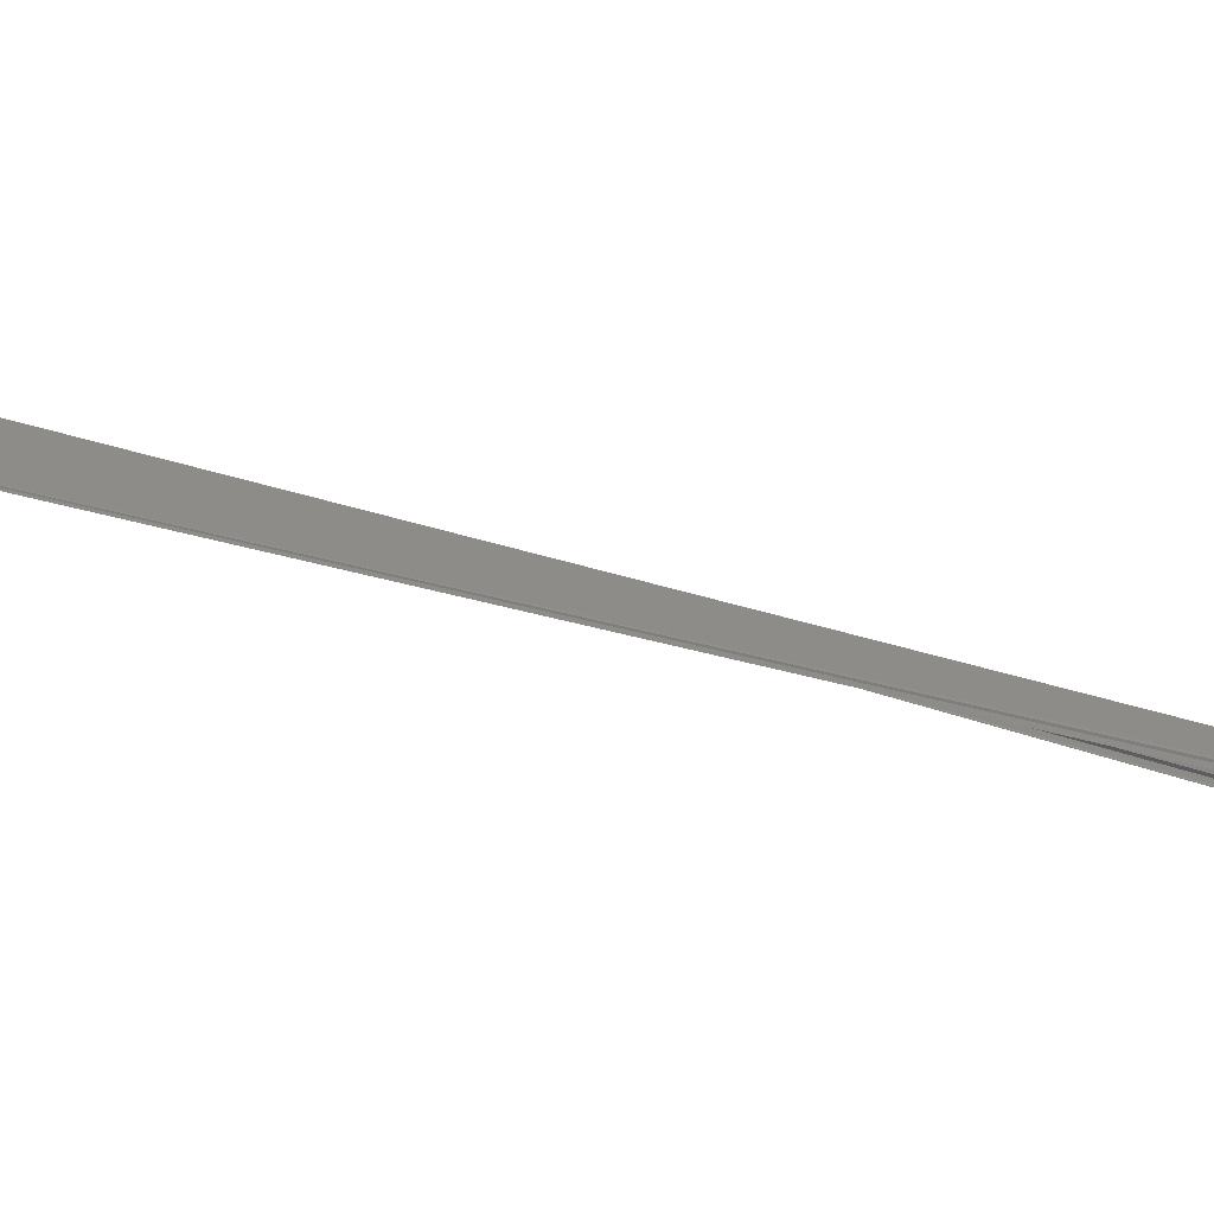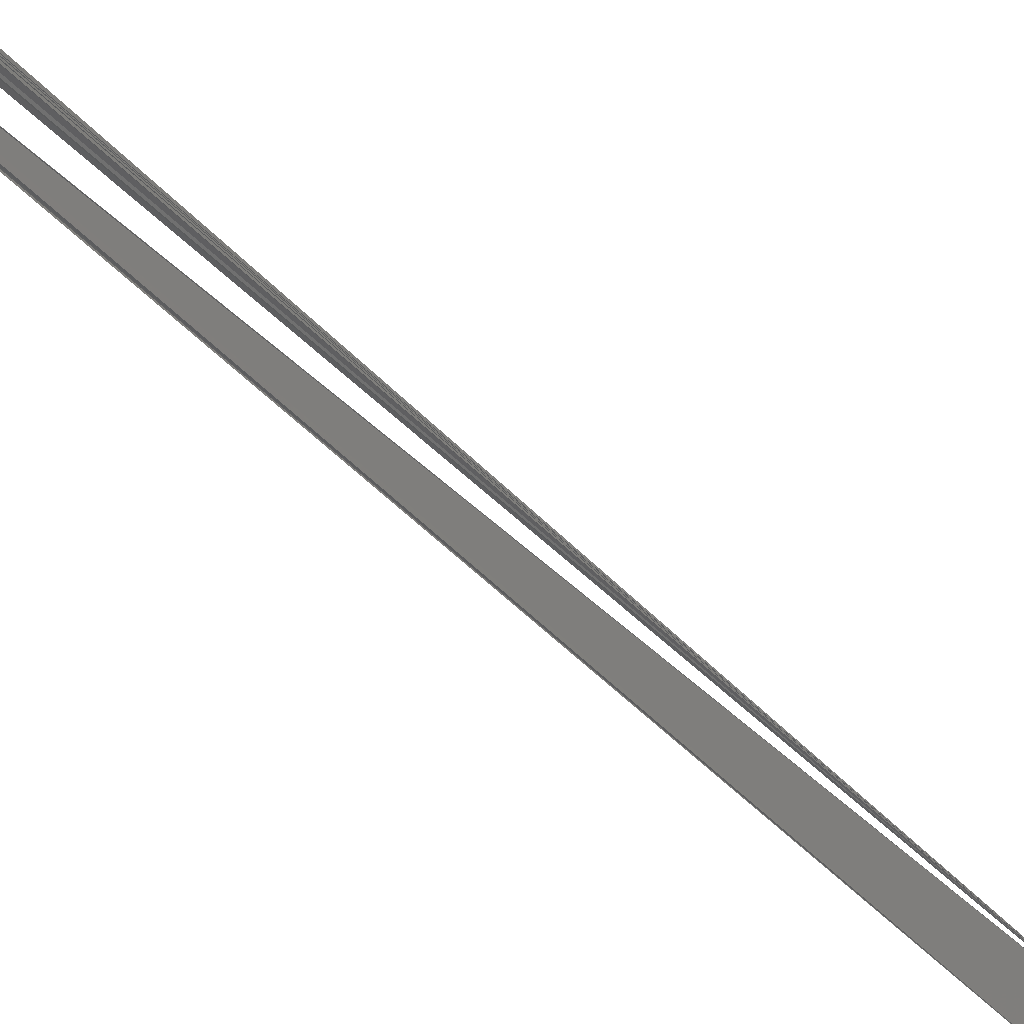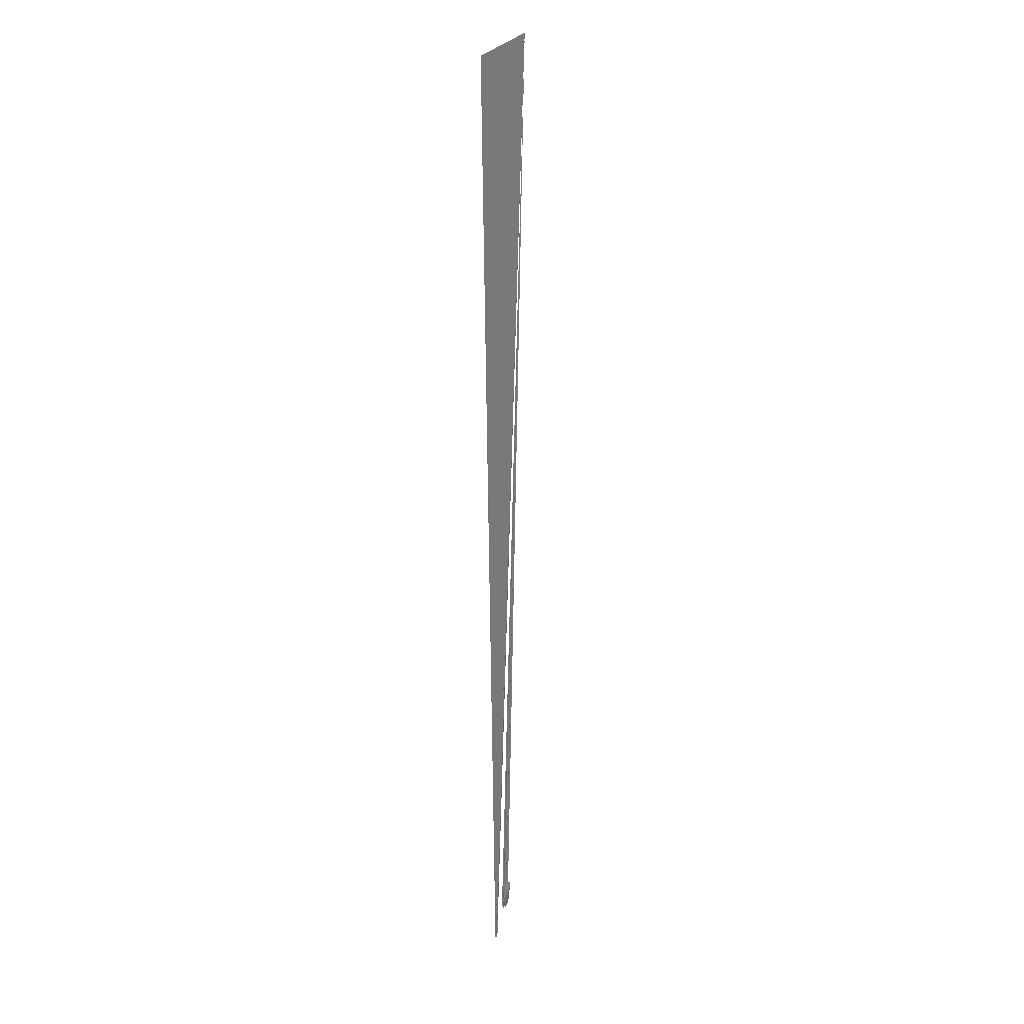
<metadata>
{"format":"stl","ext":"stl","renderer":"f3d","projection":"perspective","resolution":1024,"background":"white","views":[{"elev":-56.6,"azim":-91.7,"up":"+Z"},{"elev":-36.9,"azim":44.9,"up":"+Z"},{"elev":0.4,"azim":-74.8,"up":"+Y"}]}
</metadata>
<code>
# stl→obj: 97 verts, 994 faces
v -69.22 -16.42 -318.4
v -69.59 -16.41 -318.5
v -69.43 -18.21 -318.5
v -69.4 -21.39 -319.1
v -68.93 -21.5 -319
v -69.59 -19.34 -318.6
v -69.6 -19.42 -319.1
v -69.91 -16.21 -318.6
v -63.14 -0.1992 -314.6
v -63.17 1.071 -314.6
v -63.63 2.2 -314.4
v -63.91 1.347 -314.4
v -68.37 -21.09 -319.2
v -63.99 2.881 -314.5
v -68.67 -16.08 -318.6
v -64.24 2.36 -314.9
v -64.01 0.2041 -314.8
v -63.91 2.503 -315.1
v -69.51 -14.21 -318.6
v -69.61 -15.67 -318.9
v -67.97 -19.8 -319.2
v -69.26 -21.22 -319.6
v -64.31 1.673 -315.2
v -69.25 -12.57 -318.7
v -69.37 -14.54 -319.3
v -62.48 -1.551 -315
v -62.6 -3.305 -315.3
v -62.88 -3.72 -315.6
v -148.1 353.3 -303.6
v -62.91 0.1167 -315.1
v -67.75 -17.63 -319.1
v -63.19 0.5991 -315.3
v -64.14 -0.784 -315.2
v -64.36 0.2078 -315.6
v -64.22 -1.455 -315.5
v -63.33 1.467 -315.4
v -68.49 -13.07 -318.8
v -69.35 -17.88 -319.5
v -64.67 -0.92 -316
v -63.65 1.138 -315.8
v -68.97 -10.94 -318.7
v -62.14 -3.322 -315.2
v -62.4 -1.25 -315.4
v -62.77 -0.3599 -315.5
v -150.4 360.7 -284.7
v -64.67 1.429 -316
v -61.88 -2.799 -315.2
v -62.96 -4.616 -316
v -62.81 0.3202 -315.7
v -64.05 -3.528 -316
v -63.28 1.653 -315.9
v -64.27 2.483 -315.9
v -61.39 -5.265 -315.7
v -61.79 -2.737 -315.6
v -63.05 1.255 -315.8
v -64.11 -5.119 -316.5
v -64.6 -2.671 -316.6
v -61.45 -3.294 -315.5
v -61.76 -5.523 -316
v -62.52 -8.479 -317.1
v -64.35 -5.58 -317.2
v -63.71 2.744 -316
v -64.59 0.2288 -317
v -63.69 2.408 -316.5
v -64.39 2.82 -316.4
v -60.93 -5.699 -315.9
v -60.63 -7.498 -316.3
v -62.11 -5.827 -316.1
v -61.73 -1.925 -316.1
v -62.25 -0.8271 -315.9
v -62.29 -1.039 -316.2
v -62.64 -0.1169 -316.2
v -64.84 -2.998 -317.2
v -64.53 1.72 -316.7
v -61.28 -3.286 -316.1
v -61.43 -9.279 -317.1
v -62.73 -9.34 -317.5
v -63.21 -9.359 -317.6
v -63.98 -8.138 -317.5
v -64.58 -6.514 -317.6
v -62.76 0.7484 -316.4
v -63.2 1.788 -316.4
v -64.44 -2.057 -317.6
v -60.4 -9.14 -317.1
v -60.62 -5.623 -316.6
v -61.61 -9.878 -317.5
v -61.9 -1.889 -316.5
v -64.34 -8.776 -318
v -63.04 1.204 -316.8
v -63.29 1.038 -317.3
v -60.77 -9.317 -317.3
v -62.35 -0.009693 -316.6
v -60.24 -7.28 -316.9
v -60.98 -4.406 -316.8
v -61.49 -2.614 -316.9
v -62.32 -0.0122 -316.9
v -61.93 -0.7407 -316.8
f 1 2 3
f 4 5 6
f 6 5 3
f 7 4 6
f 6 3 8
f 3 2 8
f 8 7 6
f 9 10 11
f 9 11 12
f 5 13 3
f 12 11 14
f 13 15 1
f 12 16 17
f 14 16 12
f 18 16 14
f 2 1 19
f 2 20 8
f 19 20 2
f 15 13 21
f 3 13 1
f 22 4 7
f 16 23 17
f 19 1 15
f 15 24 19
f 25 19 24
f 9 26 10
f 9 12 27
f 27 12 28
f 12 17 28
f 29 5 4
f 10 30 11
f 31 15 21
f 32 14 11
f 23 33 17
f 34 35 33
f 23 34 33
f 14 36 18
f 37 15 31
f 8 38 7
f 39 35 34
f 16 18 40
f 16 40 23
f 24 15 37
f 20 19 25
f 41 24 37
f 27 26 9
f 42 26 27
f 43 10 26
f 30 10 43
f 17 33 28
f 5 29 13
f 29 4 29
f 29 4 22
f 30 32 11
f 44 32 30
f 32 36 14
f 38 22 7
f 31 45 37
f 38 8 20
f 46 39 34
f 45 20 25
f 37 45 41
f 25 24 45
f 24 45 45
f 24 41 45
f 42 47 26
f 33 48 28
f 21 13 45
f 29 13 29
f 22 29 29
f 22 45 29
f 49 36 32
f 39 50 35
f 45 22 38
f 18 36 51
f 45 45 37
f 52 23 40
f 34 23 52
f 20 45 38
f 52 46 34
f 47 42 53
f 26 47 54
f 50 33 35
f 13 29 45
f 29 29 29
f 32 44 49
f 49 55 36
f 39 56 50
f 45 45 22
f 56 39 57
f 45 38 45
f 40 18 51
f 45 45 45
f 45 45 25
f 45 45 41
f 47 53 58
f 27 59 42
f 58 54 47
f 43 26 54
f 60 48 33
f 60 33 50
f 29 29 29
f 29 29 29
f 43 44 30
f 29 29 29
f 29 31 45
f 21 45 45
f 29 29 29
f 29 29 29
f 21 45 31
f 45 29 29
f 61 56 57
f 45 45 45
f 36 55 51
f 45 45 45
f 62 40 51
f 62 52 40
f 46 63 39
f 52 62 64
f 46 52 65
f 45 25 45
f 45 45 45
f 66 53 67
f 53 66 58
f 42 59 53
f 59 27 68
f 68 27 28
f 54 69 43
f 43 69 70
f 70 44 43
f 29 29 29
f 45 31 29
f 29 29 29
f 44 70 71
f 45 45 45
f 45 31 45
f 29 29 29
f 29 29 29
f 44 71 49
f 29 45 29
f 55 49 72
f 57 73 61
f 45 45 45
f 45 45 38
f 45 45 45
f 45 45 45
f 45 45 38
f 63 57 39
f 46 74 63
f 65 74 46
f 45 45 45
f 45 41 45
f 45 45 45
f 45 45 45
f 54 58 75
f 76 68 48
f 28 48 68
f 29 29 29
f 77 60 50
f 45 45 29
f 45 29 29
f 29 29 29
f 77 50 56
f 29 29 29
f 29 29 29
f 78 56 61
f 78 61 79
f 72 49 71
f 45 45 45
f 45 29 29
f 45 29 45
f 45 45 45
f 45 45 29
f 80 79 61
f 45 45 45
f 55 81 51
f 80 61 73
f 45 45 45
f 45 45 45
f 45 45 45
f 45 80 73
f 45 45 45
f 45 45 45
f 51 82 62
f 73 57 83
f 45 45 45
f 83 57 63
f 45 45 45
f 45 45 45
f 65 52 64
f 53 59 84
f 67 53 84
f 66 85 58
f 58 85 75
f 86 48 60
f 69 54 75
f 29 29 45
f 29 29 29
f 29 29 29
f 29 29 29
f 29 29 29
f 29 29 29
f 77 56 78
f 71 70 87
f 88 79 80
f 45 45 45
f 45 45 45
f 81 55 72
f 45 45 45
f 45 45 45
f 45 45 45
f 80 45 88
f 45 45 45
f 45 45 45
f 45 45 45
f 51 81 82
f 45 45 80
f 45 80 45
f 45 45 45
f 45 45 45
f 62 82 89
f 45 45 45
f 45 45 45
f 45 45 45
f 62 89 64
f 45 45 45
f 65 64 90
f 45 45 45
f 45 45 45
f 45 45 45
f 59 68 91
f 86 76 48
f 29 29 29
f 29 29 29
f 29 29 29
f 29 29 29
f 29 29 29
f 29 29 29
f 69 87 70
f 29 29 29
f 88 45 79
f 72 71 92
f 45 45 45
f 45 45 45
f 45 45 29
f 45 45 45
f 45 45 45
f 45 45 45
f 45 45 45
f 45 73 45
f 45 73 83
f 45 45 45
f 45 45 45
f 74 65 45
f 45 45 45
f 45 45 45
f 66 93 85
f 67 93 66
f 91 68 76
f 29 29 29
f 29 45 29
f 29 29 29
f 29 29 29
f 29 29 29
f 29 29 29
f 29 29 29
f 29 29 29
f 69 75 94
f 29 45 29
f 29 29 29
f 29 29 29
f 69 95 87
f 45 45 45
f 29 29 29
f 45 88 45
f 29 29 29
f 29 29 29
f 45 45 88
f 45 45 45
f 45 45 45
f 72 92 81
f 45 45 45
f 45 45 45
f 45 45 45
f 96 81 92
f 45 45 45
f 89 45 64
f 45 45 45
f 63 45 83
f 45 45 45
f 45 65 90
f 74 45 45
f 74 45 63
f 45 45 45
f 45 45 45
f 67 84 45
f 59 91 84
f 29 29 29
f 75 85 94
f 45 60 77
f 29 29 29
f 29 29 29
f 29 29 29
f 29 29 29
f 29 29 29
f 95 69 94
f 29 29 29
f 79 45 78
f 45 45 79
f 45 45 45
f 29 29 29
f 29 29 29
f 45 45 45
f 71 87 92
f 45 45 45
f 29 29 45
f 45 29 29
f 29 29 29
f 82 81 45
f 45 45 45
f 45 45 45
f 45 45 45
f 45 45 45
f 64 45 90
f 45 45 74
f 45 45 45
f 45 45 45
f 93 67 45
f 84 91 45
f 94 85 45
f 29 29 29
f 29 29 29
f 29 29 29
f 29 29 29
f 29 29 29
f 29 29 29
f 29 29 29
f 29 29 29
f 29 29 29
f 29 29 29
f 29 29 29
f 29 29 29
f 29 29 29
f 29 29 29
f 29 29 29
f 29 29 29
f 45 45 45
f 87 95 97
f 87 97 92
f 45 45 45
f 45 45 29
f 45 45 45
f 45 45 45
f 45 81 96
f 45 45 45
f 89 82 45
f 89 45 45
f 45 45 45
f 45 45 45
f 45 45 45
f 45 45 45
f 45 45 45
f 45 45 45
f 45 45 45
f 83 45 45
f 63 45 45
f 45 45 63
f 45 83 45
f 45 45 45
f 45 45 45
f 45 45 45
f 45 45 45
f 85 93 45
f 45 45 94
f 60 45 86
f 29 29 29
f 29 29 29
f 29 29 29
f 29 29 29
f 29 29 29
f 77 78 45
f 29 29 29
f 29 29 29
f 94 45 95
f 29 29 29
f 29 29 29
f 45 45 45
f 45 45 45
f 45 45 45
f 45 45 45
f 29 29 29
f 29 29 29
f 29 29 29
f 45 96 92
f 45 96 45
f 89 45 45
f 45 45 45
f 45 45 45
f 45 45 45
f 45 45 45
f 45 45 45
f 45 45 45
f 45 45 45
f 90 45 45
f 45 45 45
f 45 45 45
f 45 45 90
f 45 45 45
f 45 84 45
f 45 84 45
f 86 45 76
f 45 45 86
f 29 29 29
f 29 29 29
f 29 29 29
f 29 29 29
f 29 29 29
f 45 77 45
f 45 94 45
f 78 45 45
f 29 29 29
f 45 78 45
f 29 45 29
f 45 45 29
f 45 45 45
f 45 45 45
f 45 45 45
f 97 95 45
f 45 92 97
f 45 29 45
f 45 45 45
f 45 45 45
f 45 45 45
f 45 45 45
f 45 45 45
f 45 45 45
f 45 45 90
f 45 45 45
f 45 45 45
f 45 45 45
f 45 45 45
f 45 45 93
f 45 45 93
f 91 45 45
f 76 45 91
f 45 45 45
f 29 29 29
f 29 29 29
f 29 29 29
f 29 29 29
f 29 29 29
f 29 29 29
f 29 29 29
f 29 29 29
f 29 29 29
f 45 95 45
f 29 29 29
f 45 45 45
f 45 45 45
f 29 29 29
f 45 45 97
f 45 29 29
f 96 45 45
f 45 45 29
f 45 45 45
f 45 45 45
f 45 45 45
f 45 45 45
f 45 45 45
f 45 45 45
f 45 45 45
f 45 45 45
f 45 45 45
f 45 45 45
f 45 45 45
f 45 45 45
f 45 45 45
f 45 45 45
f 45 45 45
f 45 45 45
f 45 45 45
f 45 45 45
f 45 45 45
f 45 91 45
f 86 45 45
f 45 45 45
f 29 29 29
f 45 45 45
f 29 29 29
f 29 29 29
f 29 29 29
f 45 45 45
f 29 29 29
f 29 29 29
f 29 29 29
f 29 29 29
f 45 29 29
f 45 45 45
f 45 45 45
f 45 45 45
f 29 29 29
f 45 45 45
f 45 45 45
f 29 29 29
f 45 45 45
f 45 45 45
f 45 45 45
f 45 45 45
f 45 45 45
f 45 45 45
f 45 45 45
f 45 45 45
f 45 45 45
f 45 45 45
f 45 45 45
f 45 45 45
f 45 45 45
f 29 29 29
f 45 45 45
f 45 45 29
f 29 45 29
f 29 29 29
f 45 45 45
f 45 45 45
f 45 45 45
f 45 45 45
f 45 45 45
f 45 45 45
f 45 45 45
f 45 45 45
f 45 45 45
f 45 45 45
f 45 45 45
f 45 45 45
f 45 45 45
f 45 45 45
f 45 45 45
f 45 45 45
f 45 45 45
f 45 45 45
f 45 45 45
f 45 45 45
f 45 45 45
f 45 45 45
f 45 45 45
f 45 45 45
f 45 45 45
f 29 29 29
f 45 45 45
f 45 45 45
f 45 45 45
f 45 45 45
f 45 45 45
f 45 45 45
f 45 45 45
f 29 29 45
f 45 45 45
f 45 45 29
f 45 45 45
f 45 45 45
f 45 45 45
f 45 45 45
f 45 45 45
f 45 45 45
f 45 45 45
f 45 45 45
f 45 45 45
f 45 45 45
f 45 45 45
f 45 45 45
f 45 45 45
f 45 45 45
f 45 45 45
f 45 45 45
f 45 45 45
f 45 45 45
f 45 45 45
f 45 45 45
f 29 29 29
f 29 29 29
f 45 45 45
f 45 45 45
f 29 29 29
f 29 29 29
f 29 29 29
f 29 29 29
f 29 29 29
f 29 29 29
f 29 29 29
f 45 45 45
f 29 29 29
f 45 45 45
f 45 45 45
f 45 45 45
f 29 45 45
f 29 29 29
f 45 45 45
f 45 45 45
f 45 45 45
f 45 45 45
f 45 45 45
f 45 45 45
f 45 45 45
f 45 45 45
f 45 45 45
f 45 45 45
f 45 45 45
f 45 45 45
f 45 45 45
f 45 45 45
f 45 45 45
f 45 45 45
f 45 45 45
f 45 45 45
f 45 45 45
f 45 45 45
f 45 45 45
f 29 29 29
f 29 29 29
f 45 45 45
f 29 29 29
f 45 45 45
f 45 45 45
f 29 29 29
f 29 29 29
f 29 29 29
f 45 45 45
f 29 29 29
f 45 45 45
f 45 45 45
f 45 45 45
f 29 29 29
f 29 29 29
f 29 29 29
f 45 45 45
f 45 45 45
f 45 45 45
f 29 29 29
f 29 29 29
f 45 45 45
f 45 45 45
f 29 29 29
f 29 29 29
f 29 29 29
f 29 29 29
f 45 45 45
f 45 45 45
f 45 45 45
f 29 45 29
f 45 45 45
f 45 45 45
f 45 45 45
f 45 45 45
f 45 45 45
f 45 45 45
f 45 45 45
f 45 45 45
f 45 45 45
f 45 45 45
f 45 45 45
f 29 29 29
f 29 29 29
f 45 45 45
f 29 29 29
f 45 45 45
f 29 29 29
f 29 29 29
f 29 29 29
f 29 29 29
f 29 29 29
f 45 45 45
f 45 45 45
f 45 45 45
f 45 45 45
f 45 45 45
f 45 45 45
f 45 45 45
f 45 45 45
f 45 45 45
f 45 45 45
f 45 45 45
f 29 45 45
f 45 45 45
f 45 45 45
f 45 45 45
f 45 45 45
f 45 45 45
f 45 45 45
f 45 45 45
f 45 45 45
f 45 45 45
f 29 29 29
f 29 29 29
f 29 29 29
f 29 29 29
f 29 29 29
f 45 45 45
f 29 29 29
f 45 45 45
f 29 29 29
f 29 29 29
f 29 29 29
f 45 45 45
f 29 29 29
f 29 29 29
f 45 45 45
f 45 45 45
f 45 45 45
f 45 45 45
f 29 29 29
f 45 45 45
f 45 45 45
f 45 45 45
f 45 45 45
f 45 45 45
f 45 45 45
f 45 45 45
f 45 45 45
f 45 45 45
f 45 45 45
f 45 45 45
f 45 45 45
f 45 45 45
f 45 45 45
f 45 45 45
f 45 45 45
f 45 45 45
f 45 45 45
f 45 45 45
f 45 45 45
f 45 45 45
f 29 29 29
f 45 45 45
f 29 29 45
f 29 29 29
f 29 29 29
f 45 45 45
f 45 45 45
f 45 45 45
f 45 45 45
f 29 29 29
f 45 45 45
f 45 45 45
f 45 29 29
f 45 45 45
f 45 45 45
f 45 45 45
f 45 45 45
f 45 45 45
f 45 45 45
f 45 45 45
f 45 45 45
f 45 45 45
f 45 45 45
f 45 45 45
f 45 45 45
f 45 45 45
f 45 45 29
f 29 29 29
f 45 45 45
f 45 45 45
f 45 45 45
f 29 29 29
f 45 45 45
f 45 45 45
f 45 45 45
f 45 45 45
f 45 45 45
f 45 45 45
f 45 45 45
f 45 45 45
f 45 45 45
f 45 45 45
f 45 45 45
f 29 45 29
f 45 45 45
f 45 45 45
f 45 45 45
f 45 45 45
f 45 45 45
f 45 45 45
f 45 45 45
f 45 45 45
f 45 45 45
f 45 45 45
f 45 45 45
f 45 45 45
f 45 45 45
f 45 45 45
f 29 29 29
f 29 29 29
f 45 45 45
f 29 29 29
f 29 29 29
f 45 45 45
f 45 45 45
f 45 45 45
f 29 29 29
f 29 29 29
f 29 29 29
f 45 45 45
f 45 45 45
f 45 45 45
f 45 45 45
f 45 45 45
f 45 45 45
f 45 45 45
f 45 45 45
f 45 45 45
f 45 45 45
f 45 45 45
f 45 45 45
f 45 29 45
f 45 45 45
f 45 45 45
f 45 45 45
f 45 45 45
f 45 45 45
f 45 45 45
f 45 45 45
f 45 45 45
f 45 45 45
f 45 45 45
f 45 45 45
f 29 29 29
f 29 29 29
f 29 29 29
f 29 29 29
f 29 29 29
f 29 29 29
f 29 29 29
f 45 45 45
f 45 45 45
f 45 45 45
f 29 29 29
f 45 45 45
f 45 45 45
f 45 45 45
f 45 45 45
f 29 29 29
f 29 29 29
f 45 45 45
f 45 45 45
f 45 45 45
f 45 45 45
f 45 45 45
f 45 45 45
f 45 45 45
f 45 45 45
f 45 45 45
f 45 45 45
f 45 45 45
f 45 45 45
f 45 45 45
f 29 29 29
f 45 45 45
f 45 45 45
f 29 29 29
f 45 45 45
f 29 29 29
f 29 45 29
f 29 45 45
f 29 29 29
f 45 45 45
f 45 45 45
f 29 45 29
f 45 45 45
f 45 45 45
f 45 45 45
f 45 45 45
f 29 45 45
f 45 45 45
f 45 45 45
f 45 45 45
f 45 45 45
f 45 45 45
f 45 45 45
f 45 45 45
f 45 45 45
f 45 45 45
f 45 45 45
f 45 45 45
f 45 45 45
f 45 45 45
f 29 29 29
f 29 29 29
f 45 45 45
f 45 45 45
f 29 29 29
f 45 45 45
f 45 45 45
f 45 45 45
f 45 45 45
f 45 45 45
f 45 45 45
f 45 45 45
f 29 45 45
f 29 45 29
f 29 45 45
f 29 45 29
f 45 45 45
f 45 45 45
f 45 45 45
f 45 45 45
f 45 45 45
f 29 29 29
f 29 29 29
f 45 45 45
f 45 45 45
f 29 29 45
f 29 29 45
f 45 45 45
f 45 29 45
f 29 29 29
f 29 29 29
f 29 29 29
f 45 29 45
f 45 45 45
f 45 45 45
f 45 45 45
f 45 45 45
f 29 29 29
f 45 45 45
f 45 45 45
f 29 29 29
f 45 45 45
f 29 29 29
f 45 45 45
f 45 45 45
f 45 45 45
f 29 29 45
f 29 45 29
f 29 29 29
f 45 45 45
f 29 45 45
f 45 45 45
f 45 45 45
f 45 45 45
f 45 45 45
f 45 45 45
f 29 29 29
f 29 29 29
f 29 29 29
f 29 29 29
f 45 45 45
f 45 45 45
f 45 45 45
f 29 29 29
f 29 29 45
f 45 45 45
f 45 45 45
f 45 45 45
f 45 45 45
f 45 45 45
f 45 45 45
f 29 29 29
f 29 29 29
f 29 29 29
f 45 45 45
f 45 45 45
f 45 45 45
f 45 45 45
f 45 45 45
f 45 45 45
f 29 29 29
f 29 29 29
f 45 45 45
f 45 45 45
f 45 45 45
f 45 45 45
f 29 29 29
f 45 45 45
f 29 29 29
f 45 45 45
f 45 45 45
f 45 45 45
f 45 45 45
f 45 45 45
f 45 45 45
f 45 45 45
f 45 45 45
f 45 45 45
f 45 45 45
f 45 45 45
f 45 45 45
f 45 45 45
f 45 45 45
f 45 45 45
f 45 45 45
f 45 45 45
f 45 45 45
f 45 45 45
f 45 45 45
f 45 45 45

</code>
